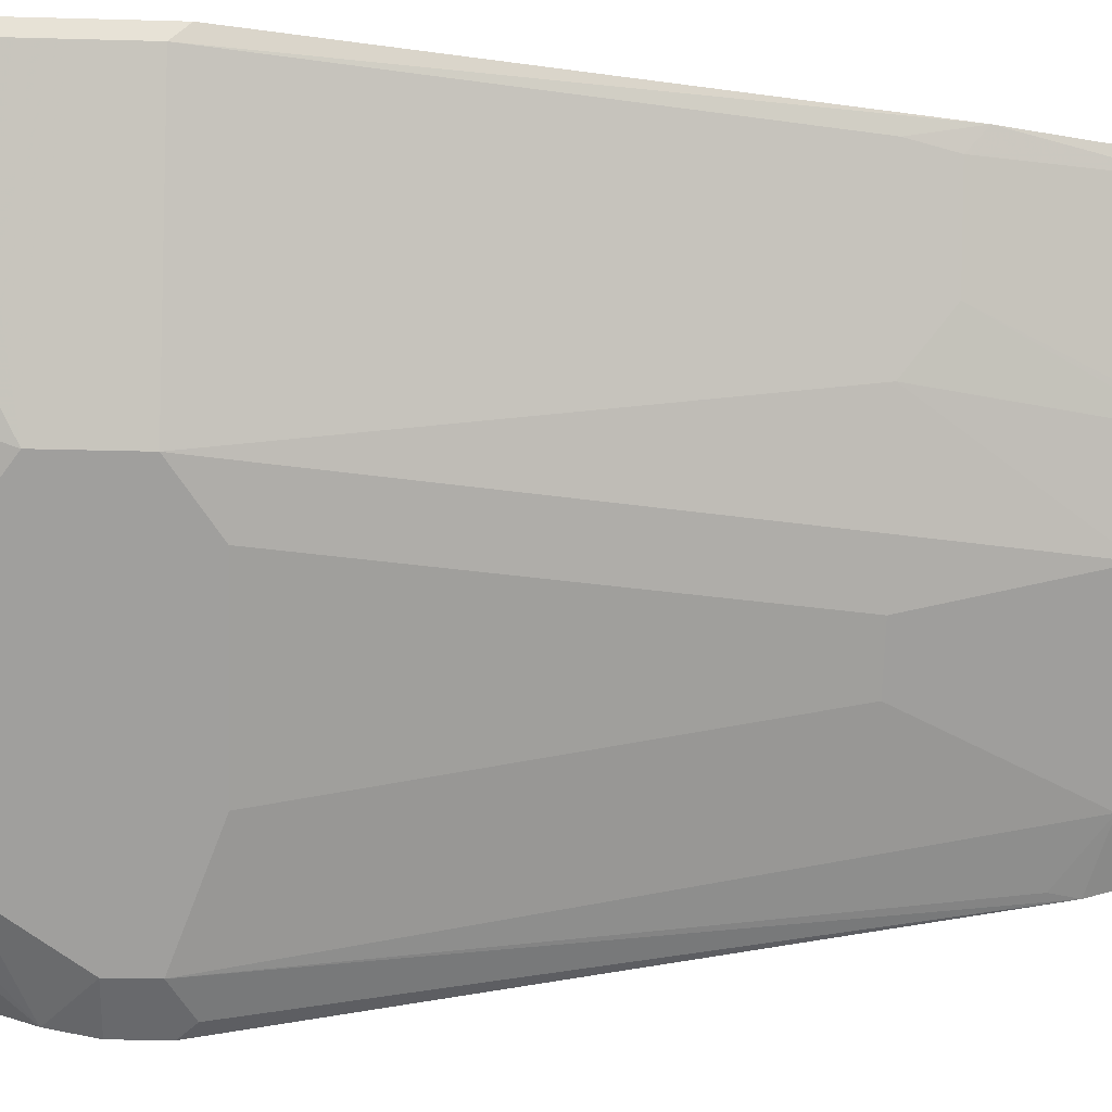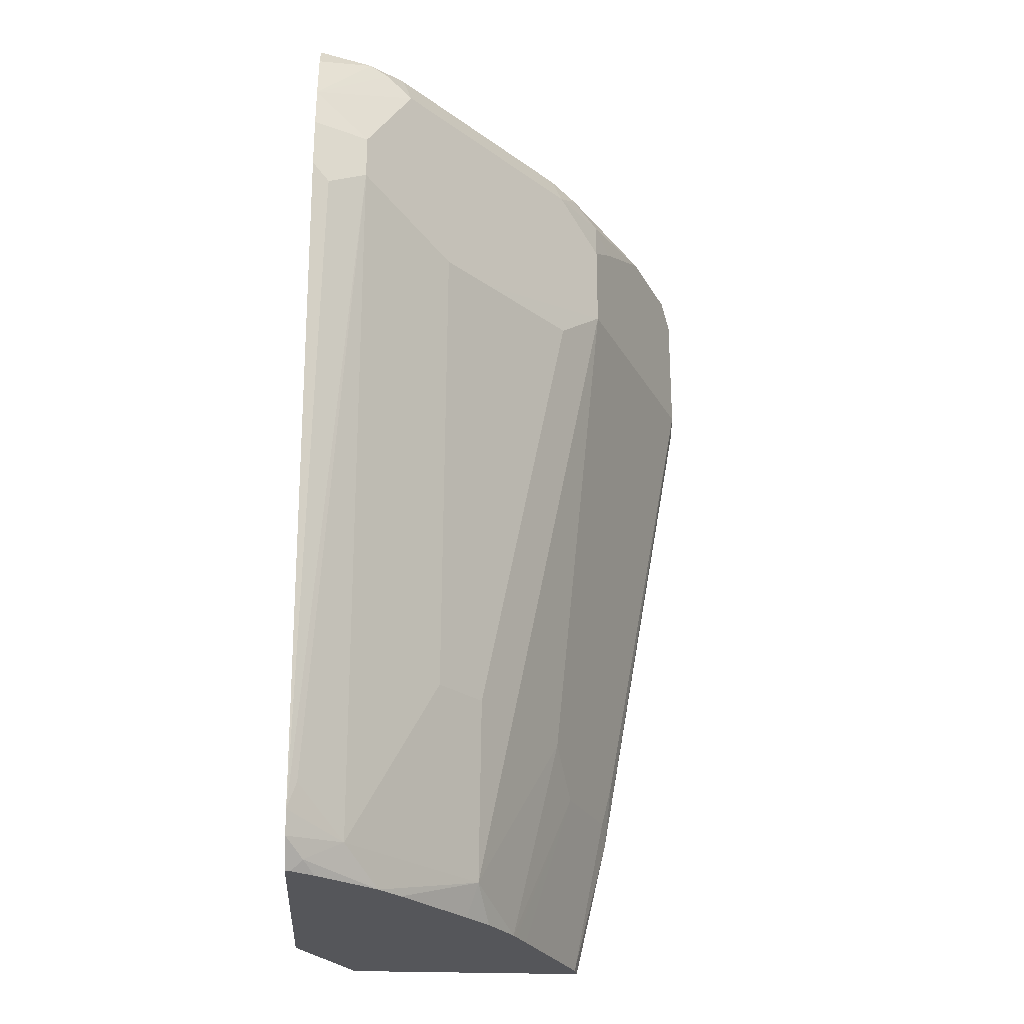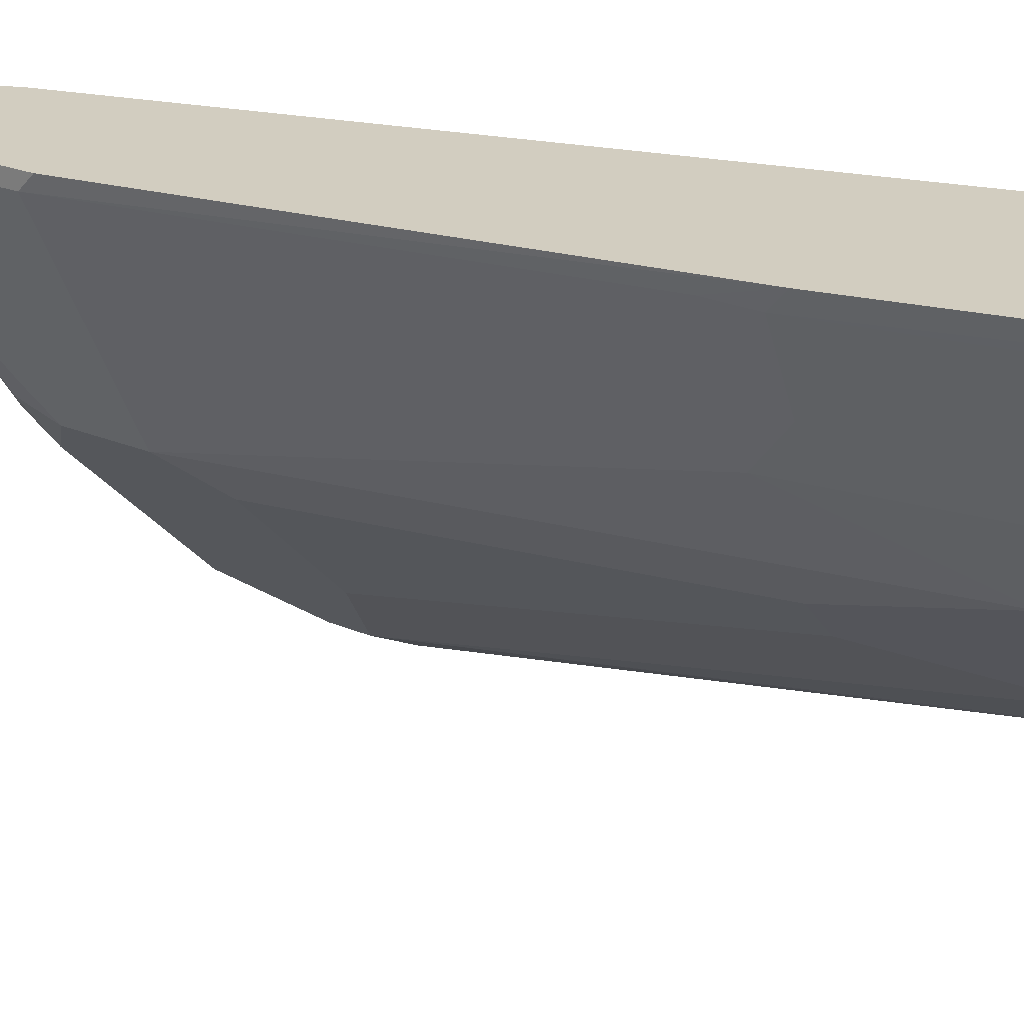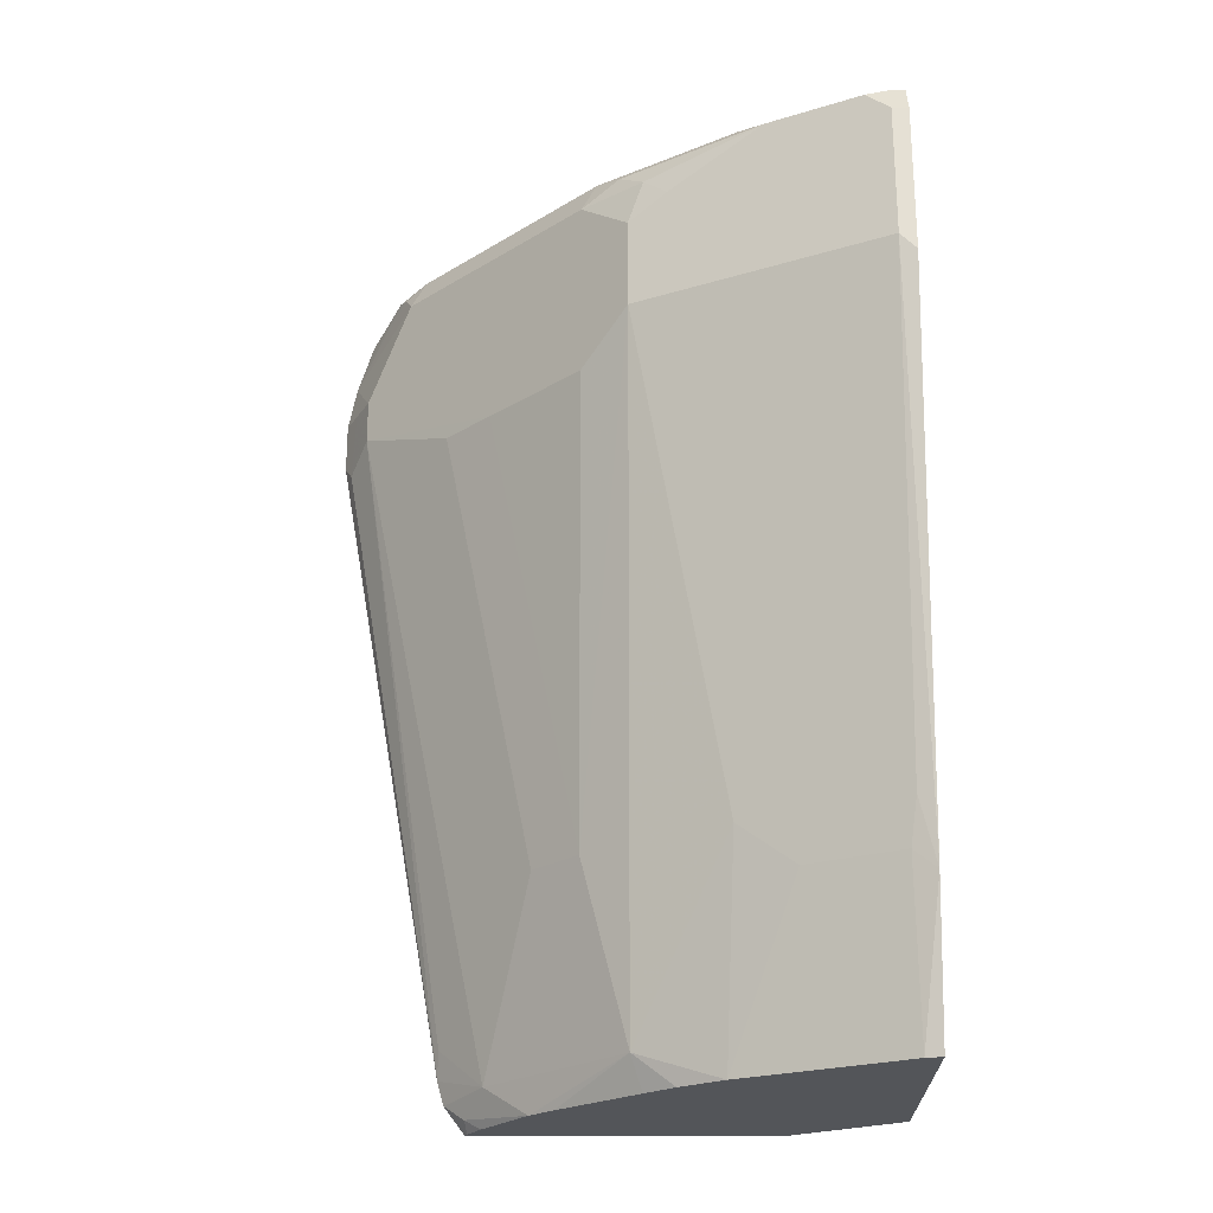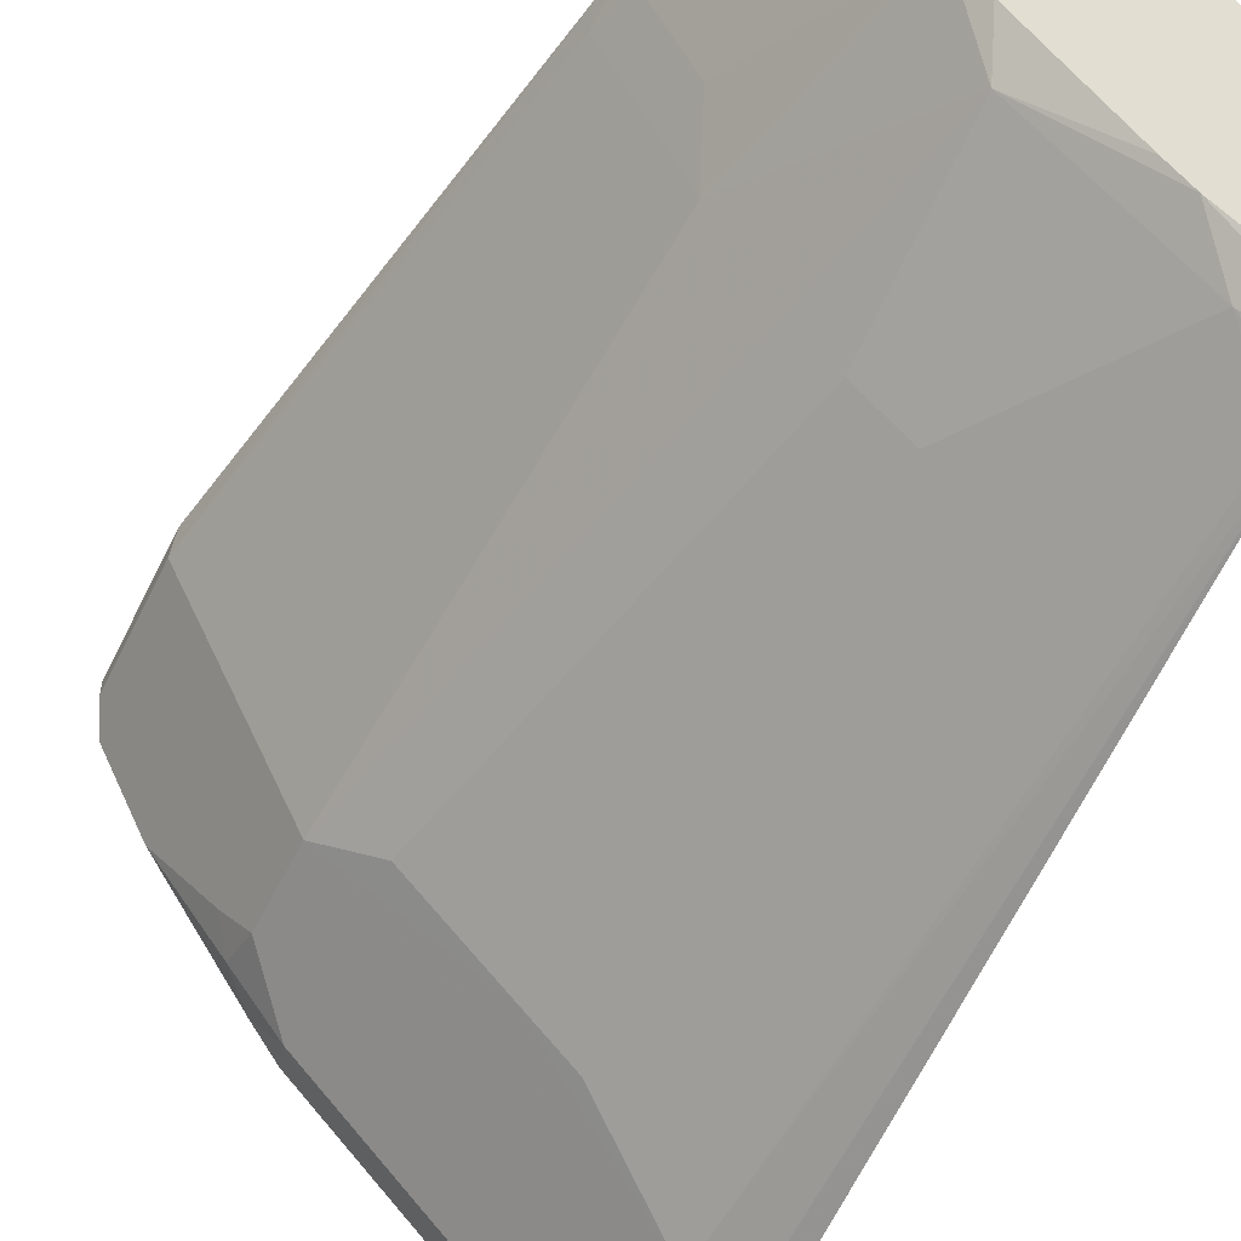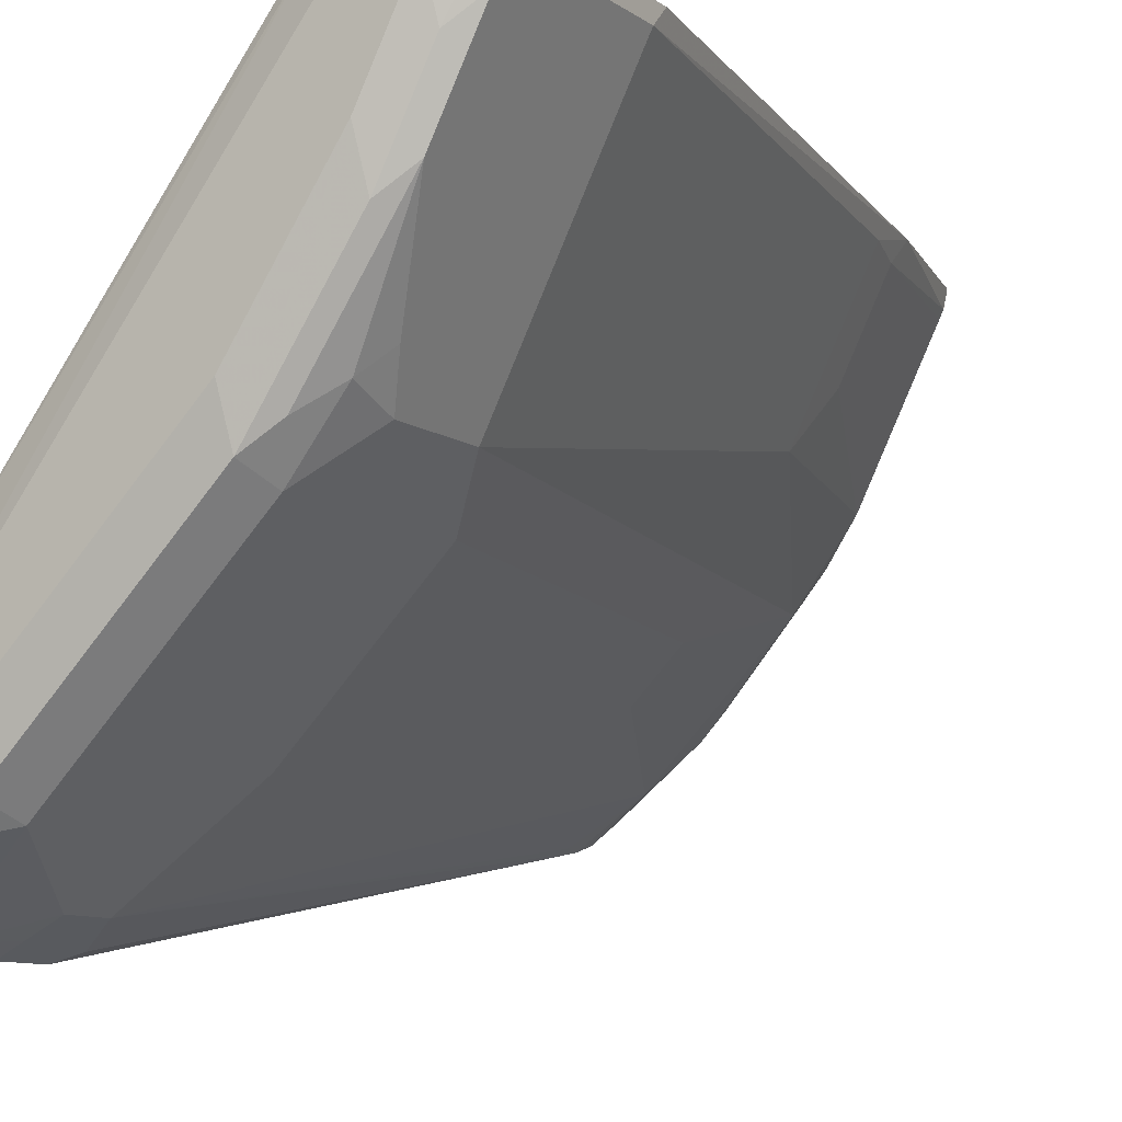
<metadata>
{"format":"obj","ext":"obj","renderer":"f3d","projection":"perspective","resolution":1024,"background":"white","views":[{"elev":-26.2,"azim":-92.5,"up":"+Z"},{"elev":-25.8,"azim":176.4,"up":"+Y"},{"elev":24.6,"azim":-55.5,"up":"+Z"},{"elev":-24.2,"azim":-89.9,"up":"+Y"},{"elev":-52.8,"azim":-25.5,"up":"+Z"},{"elev":-9.8,"azim":-149.0,"up":"+Z"}]}
</metadata>
<code>
v -0.7281 -0.2955 -0.2915
v -0.725 -0.2955 -0.3053
v -0.5156 -0.2955 -0.2915
v -0.7577 -0.1691 -0.2915
v -0.7217 -0.2955 -0.3118
v -0.7536 -0.1526 -0.31
v -0.463 -0.2955 -0.3814
v -0.463 0.2289 -0.5507
v -0.4833 0.2289 -0.5215
v -0.7128 0.4197 -0.2915
v -0.7631 -0.1144 -0.3053
v -0.8395 0.2915 -0.2915
v -0.8395 0.3052 -0.3053
v -0.709 -0.2955 -0.3373
v -0.7155 -0.1526 -0.3864
v -0.463 -0.2955 -0.6392
v -0.463 0.4197 -0.6194
v -0.463 0.4483 -0.6388
v -0.7275 0.4477 -0.2915
v -0.7377 -0.1144 -0.3561
v -0.7377 0.3052 -0.5088
v -0.8395 0.4197 -0.2915
v -0.8395 0.4197 -0.3053
v -0.6709 -0.2955 -0.4135
v -0.6995 -0.1144 -0.4325
v -0.6581 -0.2955 -0.439
v -0.6614 -0.2955 -0.4325
v -0.4677 -0.2955 -0.6368
v -0.463 -0.2721 -0.6567
v -0.463 0.4579 -0.6818
v -0.7353 0.4509 -0.2915
v -0.7377 0.3816 -0.5088
v -0.5088 0.3052 -0.7377
v -0.6233 0.267 -0.6232
v -0.6995 0.267 -0.5469
v -0.6233 -0.1144 -0.5469
v -0.6233 -0.2671 -0.5088
v -0.8267 0.4451 -0.2915
v -0.8299 0.4388 -0.3244
v -0.7536 0.4006 -0.477
v -0.6343 -0.2955 -0.4749
v -0.4863 -0.2955 -0.6252
v -0.477 -0.2861 -0.6391
v -0.5088 -0.2671 -0.6232
v -0.463 -0.2519 -0.6624
v -0.463 0.4579 -0.6868
v -0.7631 0.4579 -0.2915
v -0.7393 0.4197 -0.4961
v -0.6995 0.4197 -0.5469
v -0.6233 0.4197 -0.6232
v -0.5088 0.3434 -0.7377
v -0.5851 0.267 -0.6614
v -0.477 0.2861 -0.7536
v -0.4706 -0.2289 -0.6614
v -0.5851 -0.1144 -0.5851
v -0.5375 -0.2955 -0.5863
v -0.5564 -0.2955 -0.5661
v -0.6138 -0.2955 -0.4993
v -0.8013 0.4579 -0.2915
v -0.8267 0.4451 -0.3053
v -0.8061 0.4483 -0.3434
v -0.7917 0.4388 -0.4007
v -0.463 0.3002 -0.7606
v -0.4961 0.4579 -0.6868
v -0.463 0.4484 -0.7246
v -0.7155 0.4388 -0.5152
v -0.6916 0.4483 -0.5342
v -0.5772 0.4483 -0.6487
v -0.547 0.4197 -0.6996
v -0.463 0.381 -0.7536
v -0.4833 0.3434 -0.7504
v -0.463 0.3434 -0.7606
v -0.8013 0.4579 -0.3053
v -0.7631 0.4579 -0.3816
v -0.7679 0.4483 -0.4197
v -0.5342 0.4579 -0.6487
v -0.463 0.4483 -0.7249
v -0.5088 0.4451 -0.7123
v -0.539 0.4483 -0.6868
v -0.6868 0.4579 -0.4961
v -0.6487 0.4579 -0.5342
v -0.5247 0.4388 -0.7059
v -0.463 0.3816 -0.7534
v -0.463 0.4263 -0.7399
f 37 57 58
f 34 36 35
f 34 52 55
f 36 55 44
f 36 44 37
f 37 56 57
f 34 55 36
f 37 58 41
f 39 75 62
f 38 73 60
f 38 60 39
f 39 60 61
f 39 61 75
f 39 62 40
f 33 44 52
f 40 62 48
f 38 59 73
f 33 54 44
f 30 64 76
f 33 53 45
f 42 56 43
f 29 43 44
f 29 44 45
f 30 46 64
f 30 76 81
f 30 81 80
f 30 80 74
f 30 74 73
f 30 73 59
f 30 59 47
f 30 47 31
f 32 40 48
f 32 48 49
f 32 49 50
f 32 50 51
f 33 52 34
f 33 51 53
f 33 45 54
f 43 56 44
f 68 79 69
f 44 55 52
f 64 79 68
f 64 68 76
f 66 75 67
f 67 75 74
f 67 74 80
f 67 80 68
f 68 80 81
f 68 81 76
f 28 43 29
f 69 79 82
f 69 82 83
f 69 83 70
f 70 72 71
f 77 84 78
f 78 82 79
f 78 84 83
f 78 83 82
f 64 78 79
f 44 54 45
f 64 77 78
f 62 75 66
f 45 53 63
f 46 65 64
f 48 62 66
f 48 66 49
f 49 66 67
f 49 67 50
f 50 67 68
f 50 68 69
f 50 69 51
f 51 70 71
f 51 71 53
f 51 69 70
f 53 71 72
f 53 72 63
f 60 73 61
f 61 73 74
f 61 74 75
f 64 65 77
f 28 42 43
f 37 44 56
f 25 37 26
f 1 22 12
f 1 12 4
f 1 4 2
f 2 4 6
f 2 6 5
f 3 7 8
f 3 8 9
f 3 9 10
f 4 11 6
f 4 12 13
f 4 13 11
f 5 6 15
f 5 15 14
f 6 11 15
f 7 16 29
f 7 29 45
f 7 45 63
f 1 59 38
f 7 63 72
f 1 47 59
f 1 19 31
f 26 37 41
f 1 2 5
f 1 5 14
f 1 14 24
f 1 24 27
f 1 27 26
f 1 26 41
f 1 41 58
f 1 58 57
f 1 57 56
f 1 56 42
f 1 42 28
f 1 28 16
f 1 16 7
f 1 7 3
f 1 3 10
f 1 10 19
f 1 31 47
f 7 72 70
f 1 38 22
f 7 83 84
f 15 25 26
f 15 26 27
f 15 27 24
f 16 28 29
f 18 30 31
f 18 31 19
f 21 32 51
f 21 51 33
f 21 33 34
f 21 34 35
f 21 35 36
f 21 36 37
f 21 37 25
f 22 38 39
f 22 39 23
f 23 39 40
f 7 70 83
f 15 20 25
f 14 15 24
f 20 21 25
f 7 77 65
f 7 84 77
f 13 32 21
f 7 65 46
f 7 46 30
f 7 30 18
f 7 18 17
f 7 17 8
f 8 17 9
f 9 17 10
f 23 40 32
f 10 18 19
f 11 20 15
f 11 13 21
f 11 21 20
f 12 22 23
f 12 23 13
f 13 23 32
f 10 17 18

</code>
